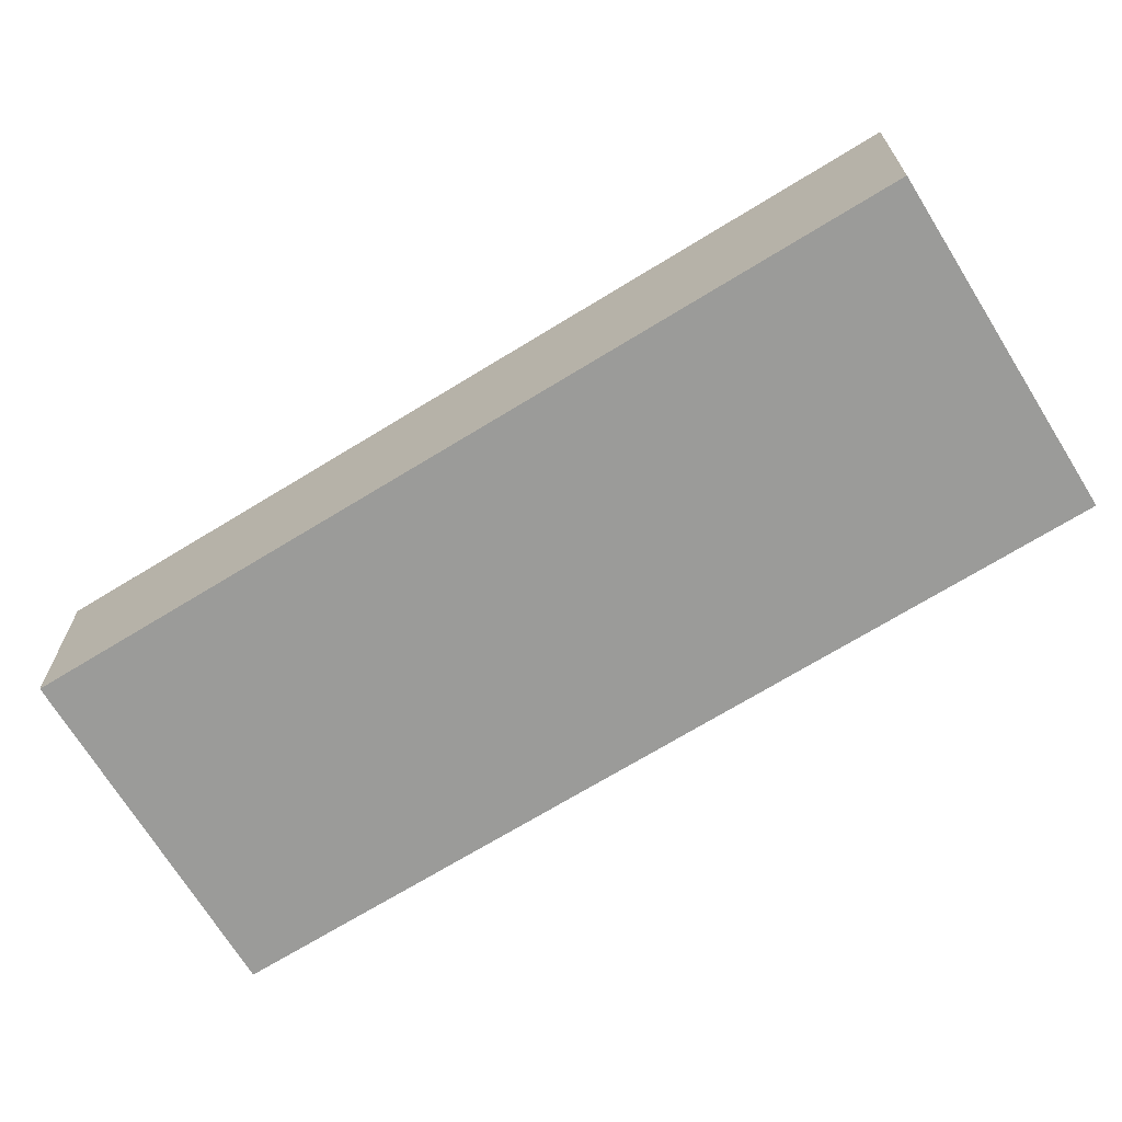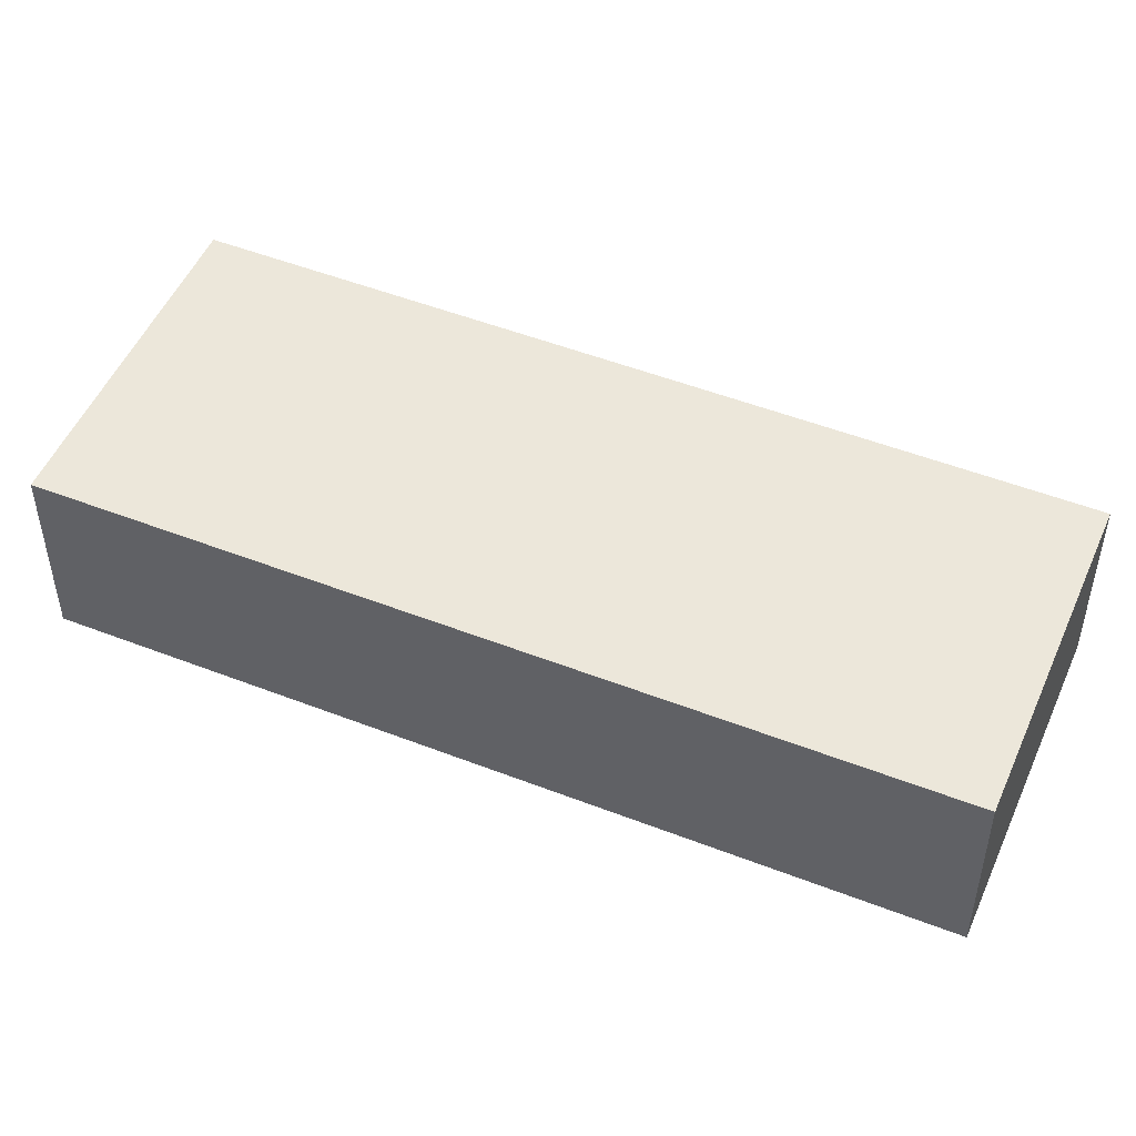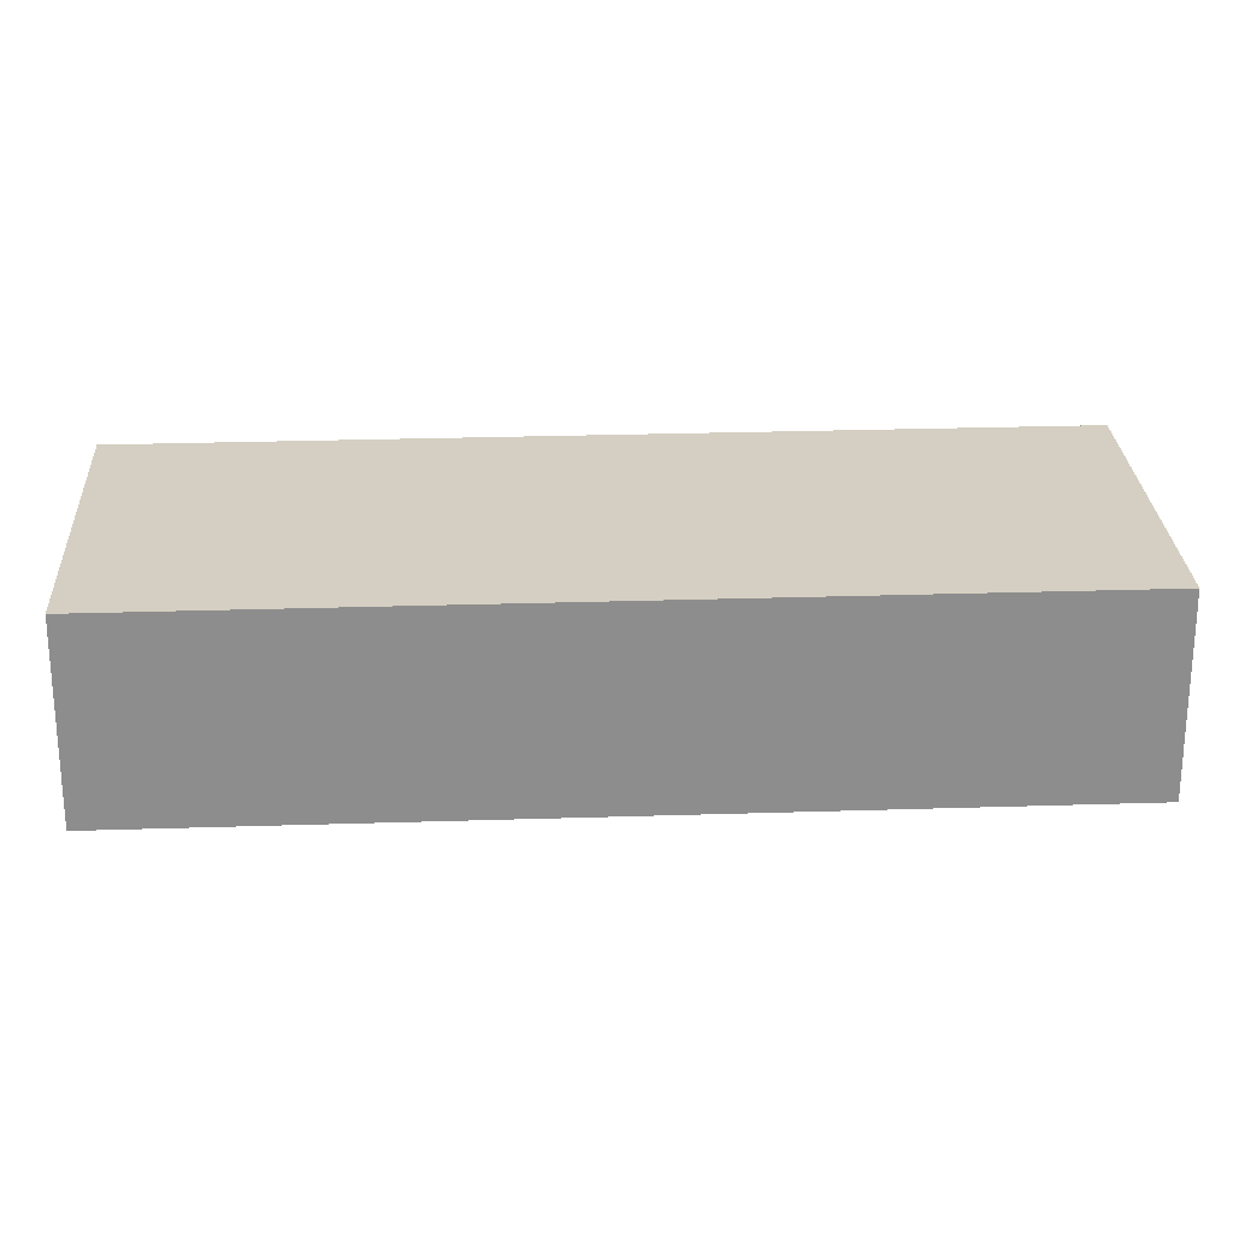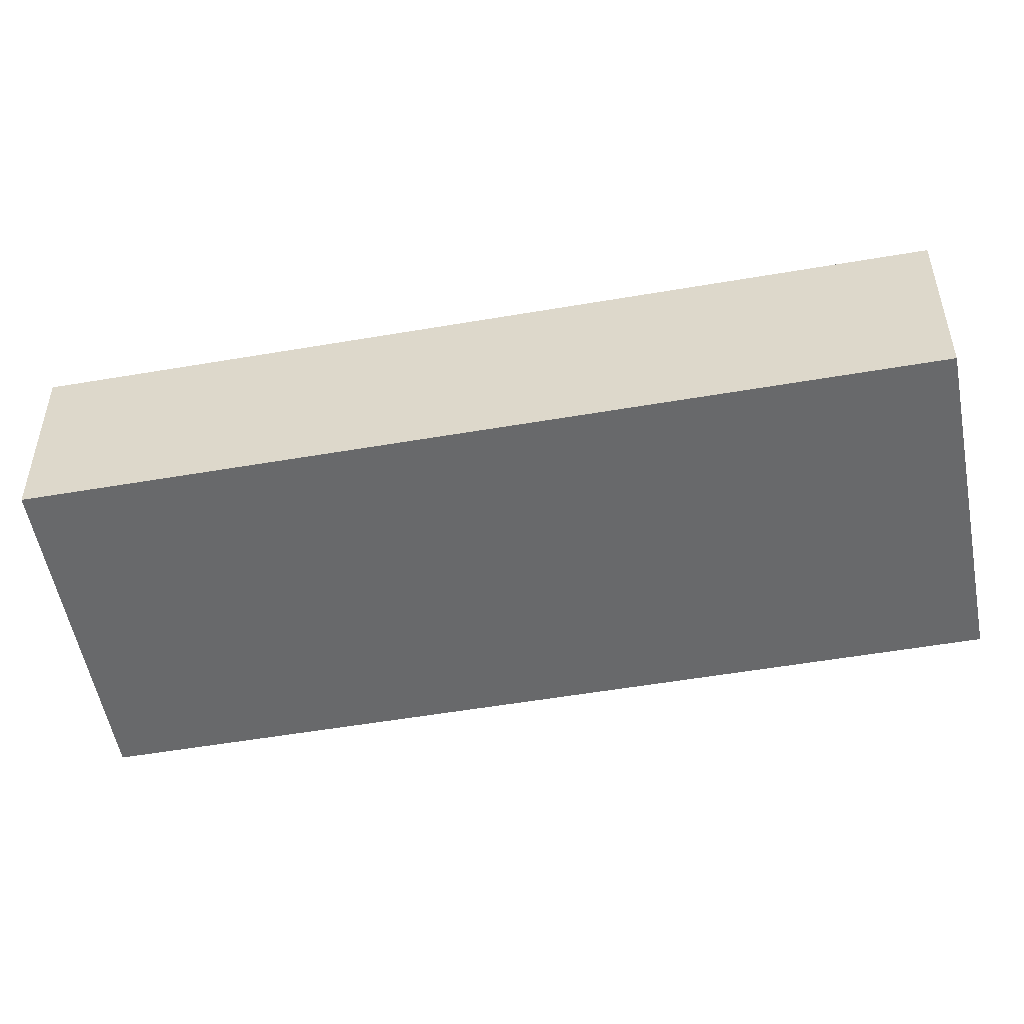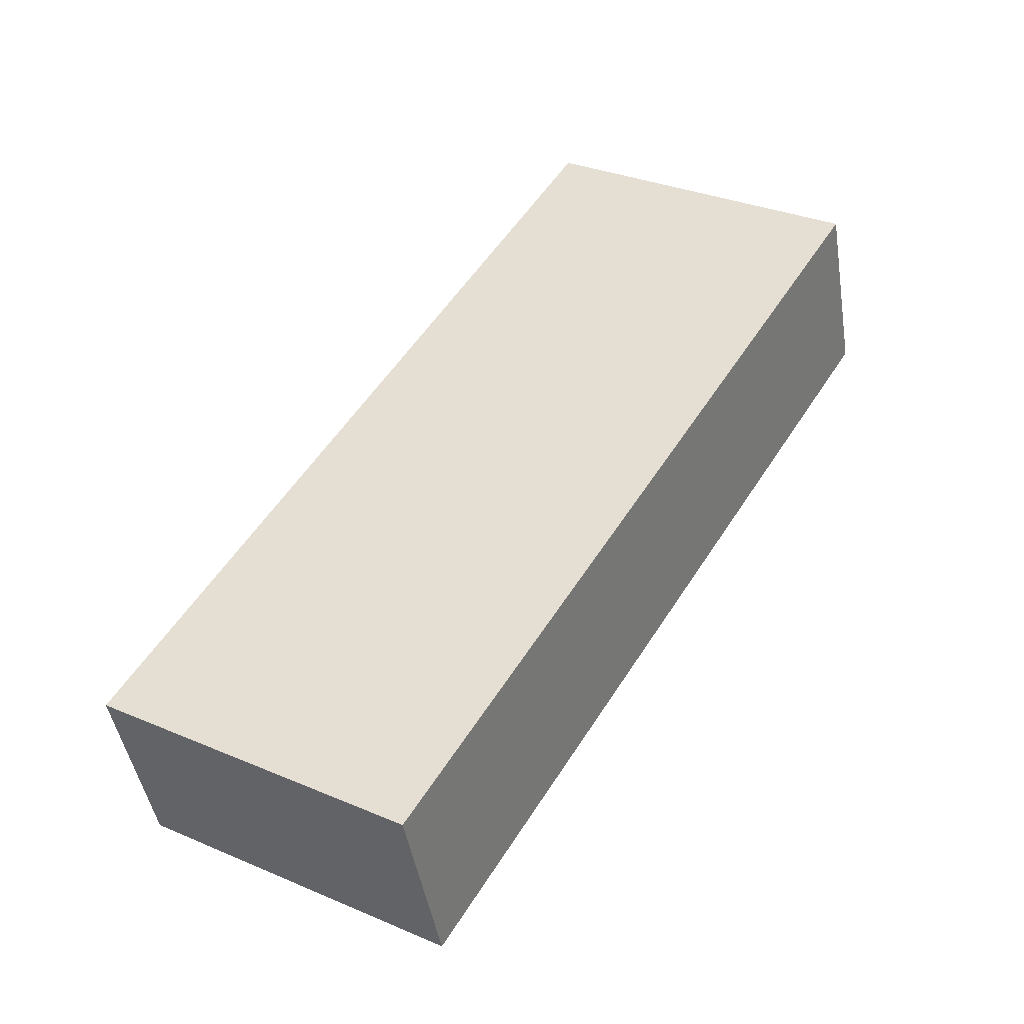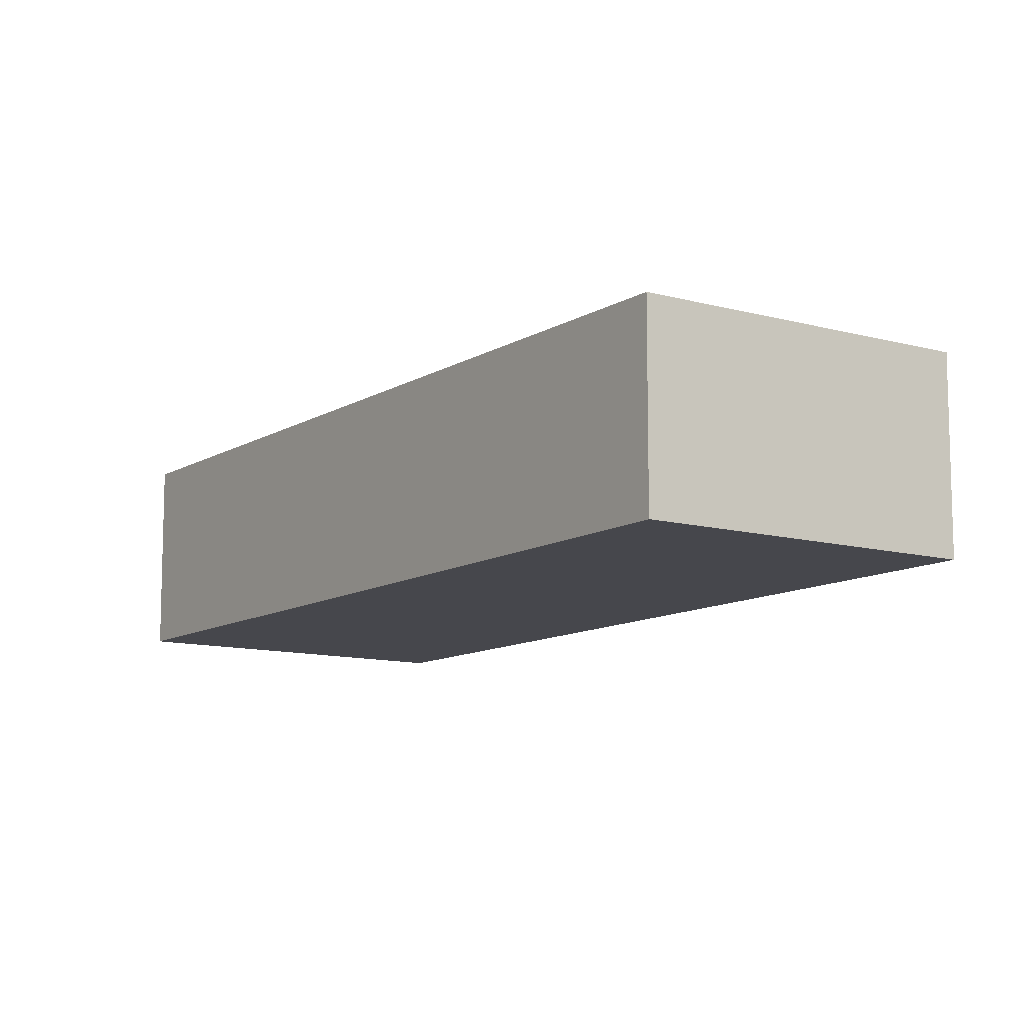
<metadata>
{"format":"obj","ext":"obj","renderer":"f3d","projection":"perspective","resolution":1024,"background":"white","views":[{"elev":-69.6,"azim":152.6,"up":"+Z"},{"elev":50.4,"azim":-35.9,"up":"+Z"},{"elev":25.6,"azim":-62.0,"up":"+Z"},{"elev":-52.6,"azim":-48.5,"up":"+Z"},{"elev":-44.9,"azim":-170.8,"up":"+Y"},{"elev":-10.9,"azim":176.5,"up":"+Z"}]}
</metadata>
<code>
g default
v 3.638 1.161 0.4
v 3.398 1.561 0.4
v 3.484 1.068 0.4
v 3.243 1.469 0.4
v 3.484 1.068 0.3
v 3.243 1.469 0.3
v 3.638 1.161 0.3
v 3.398 1.561 0.3
g pCube152
f 1 2 4 3
f 3 4 6 5
f 5 6 8 7
f 7 8 2 1
f 2 8 6 4
f 7 1 3 5

</code>
